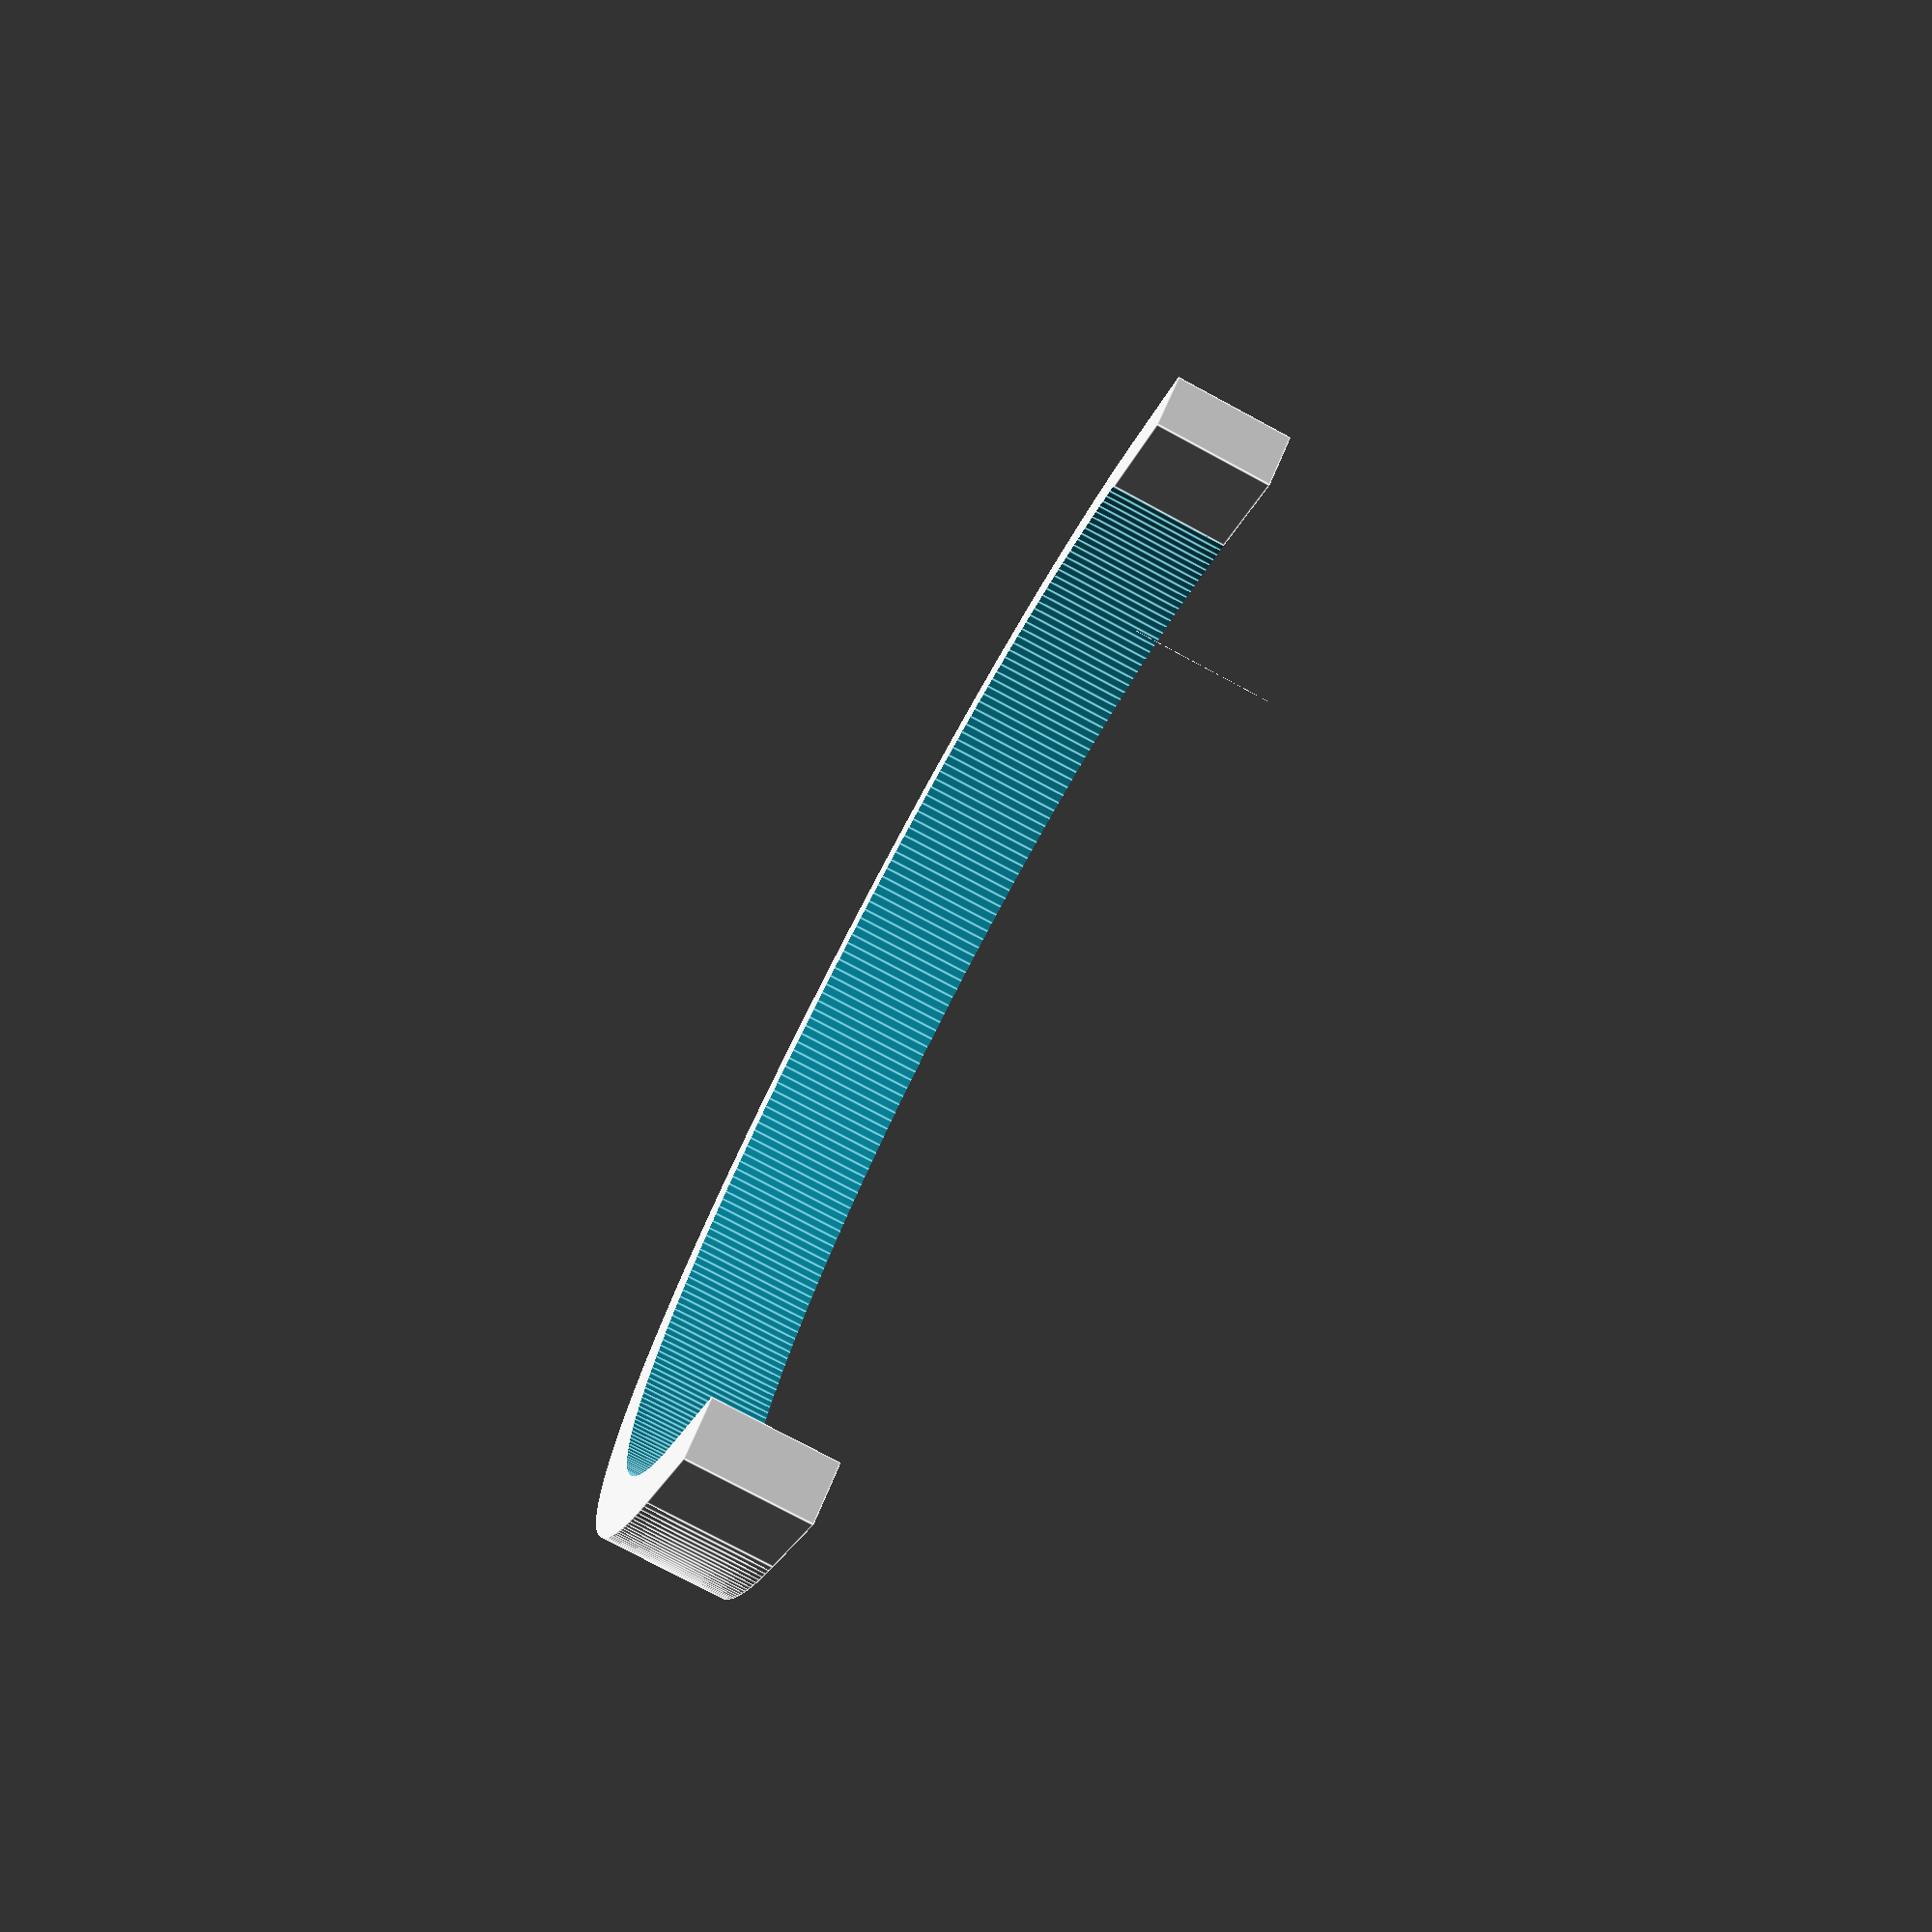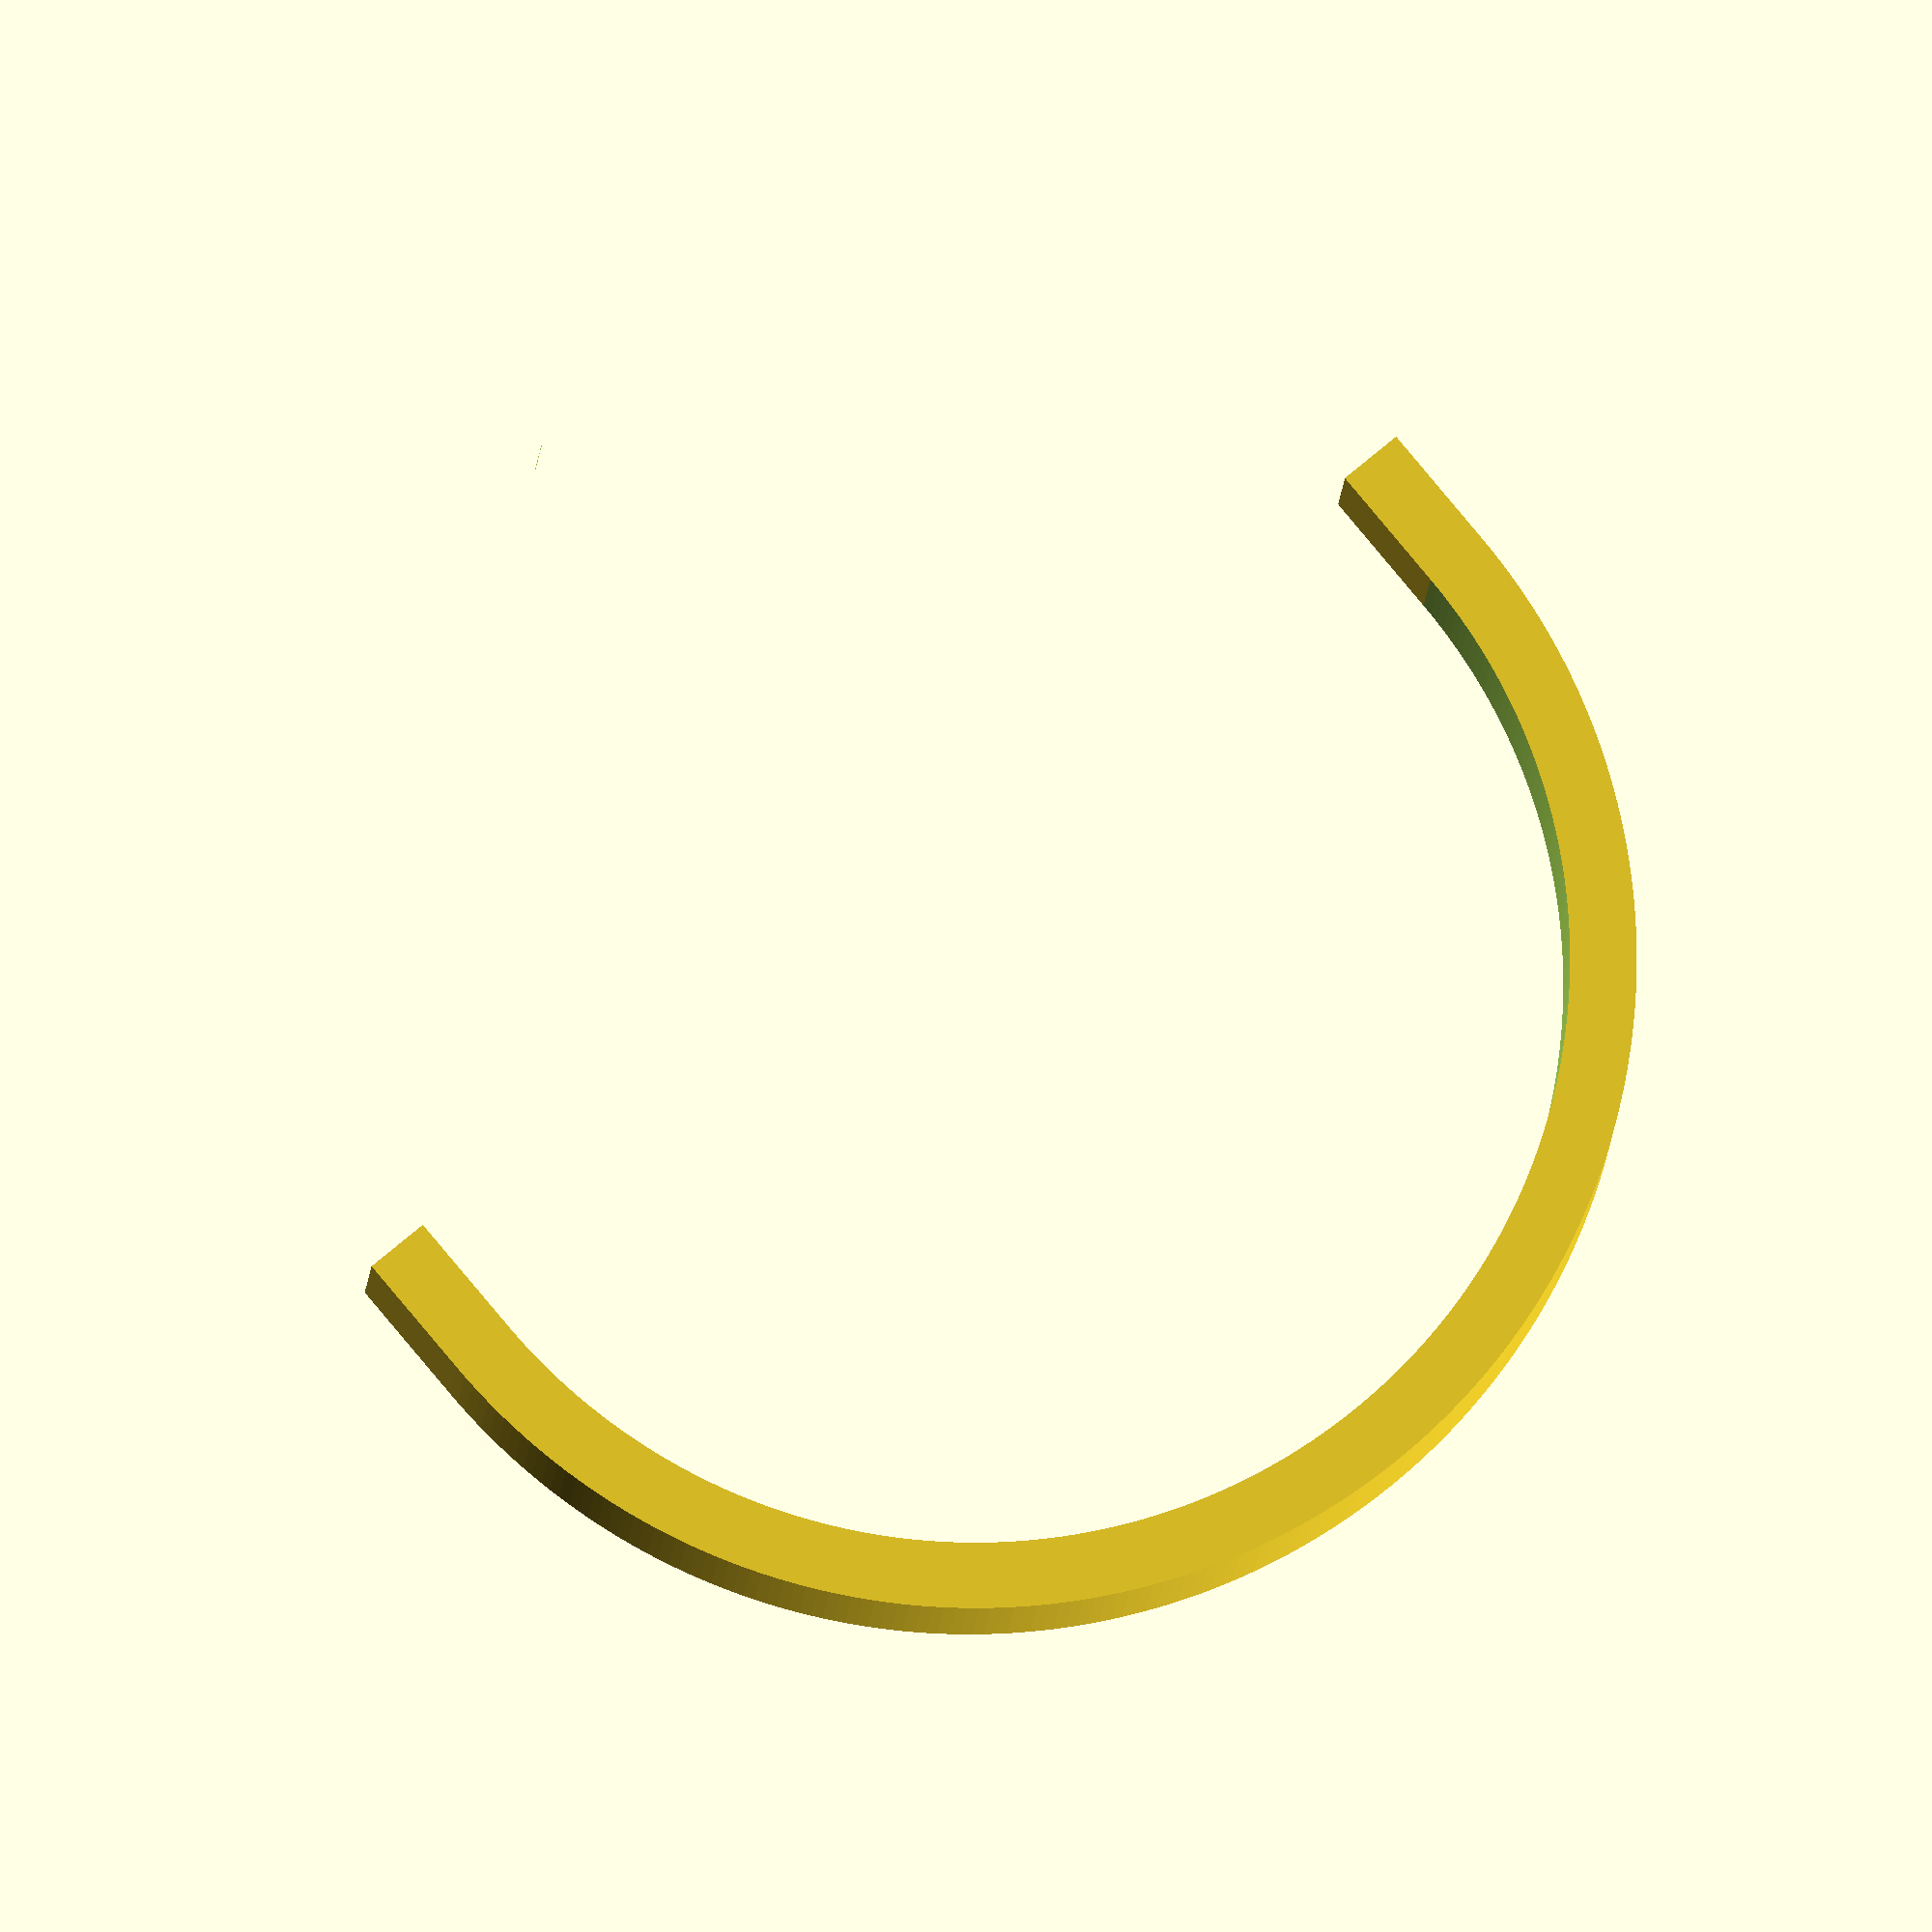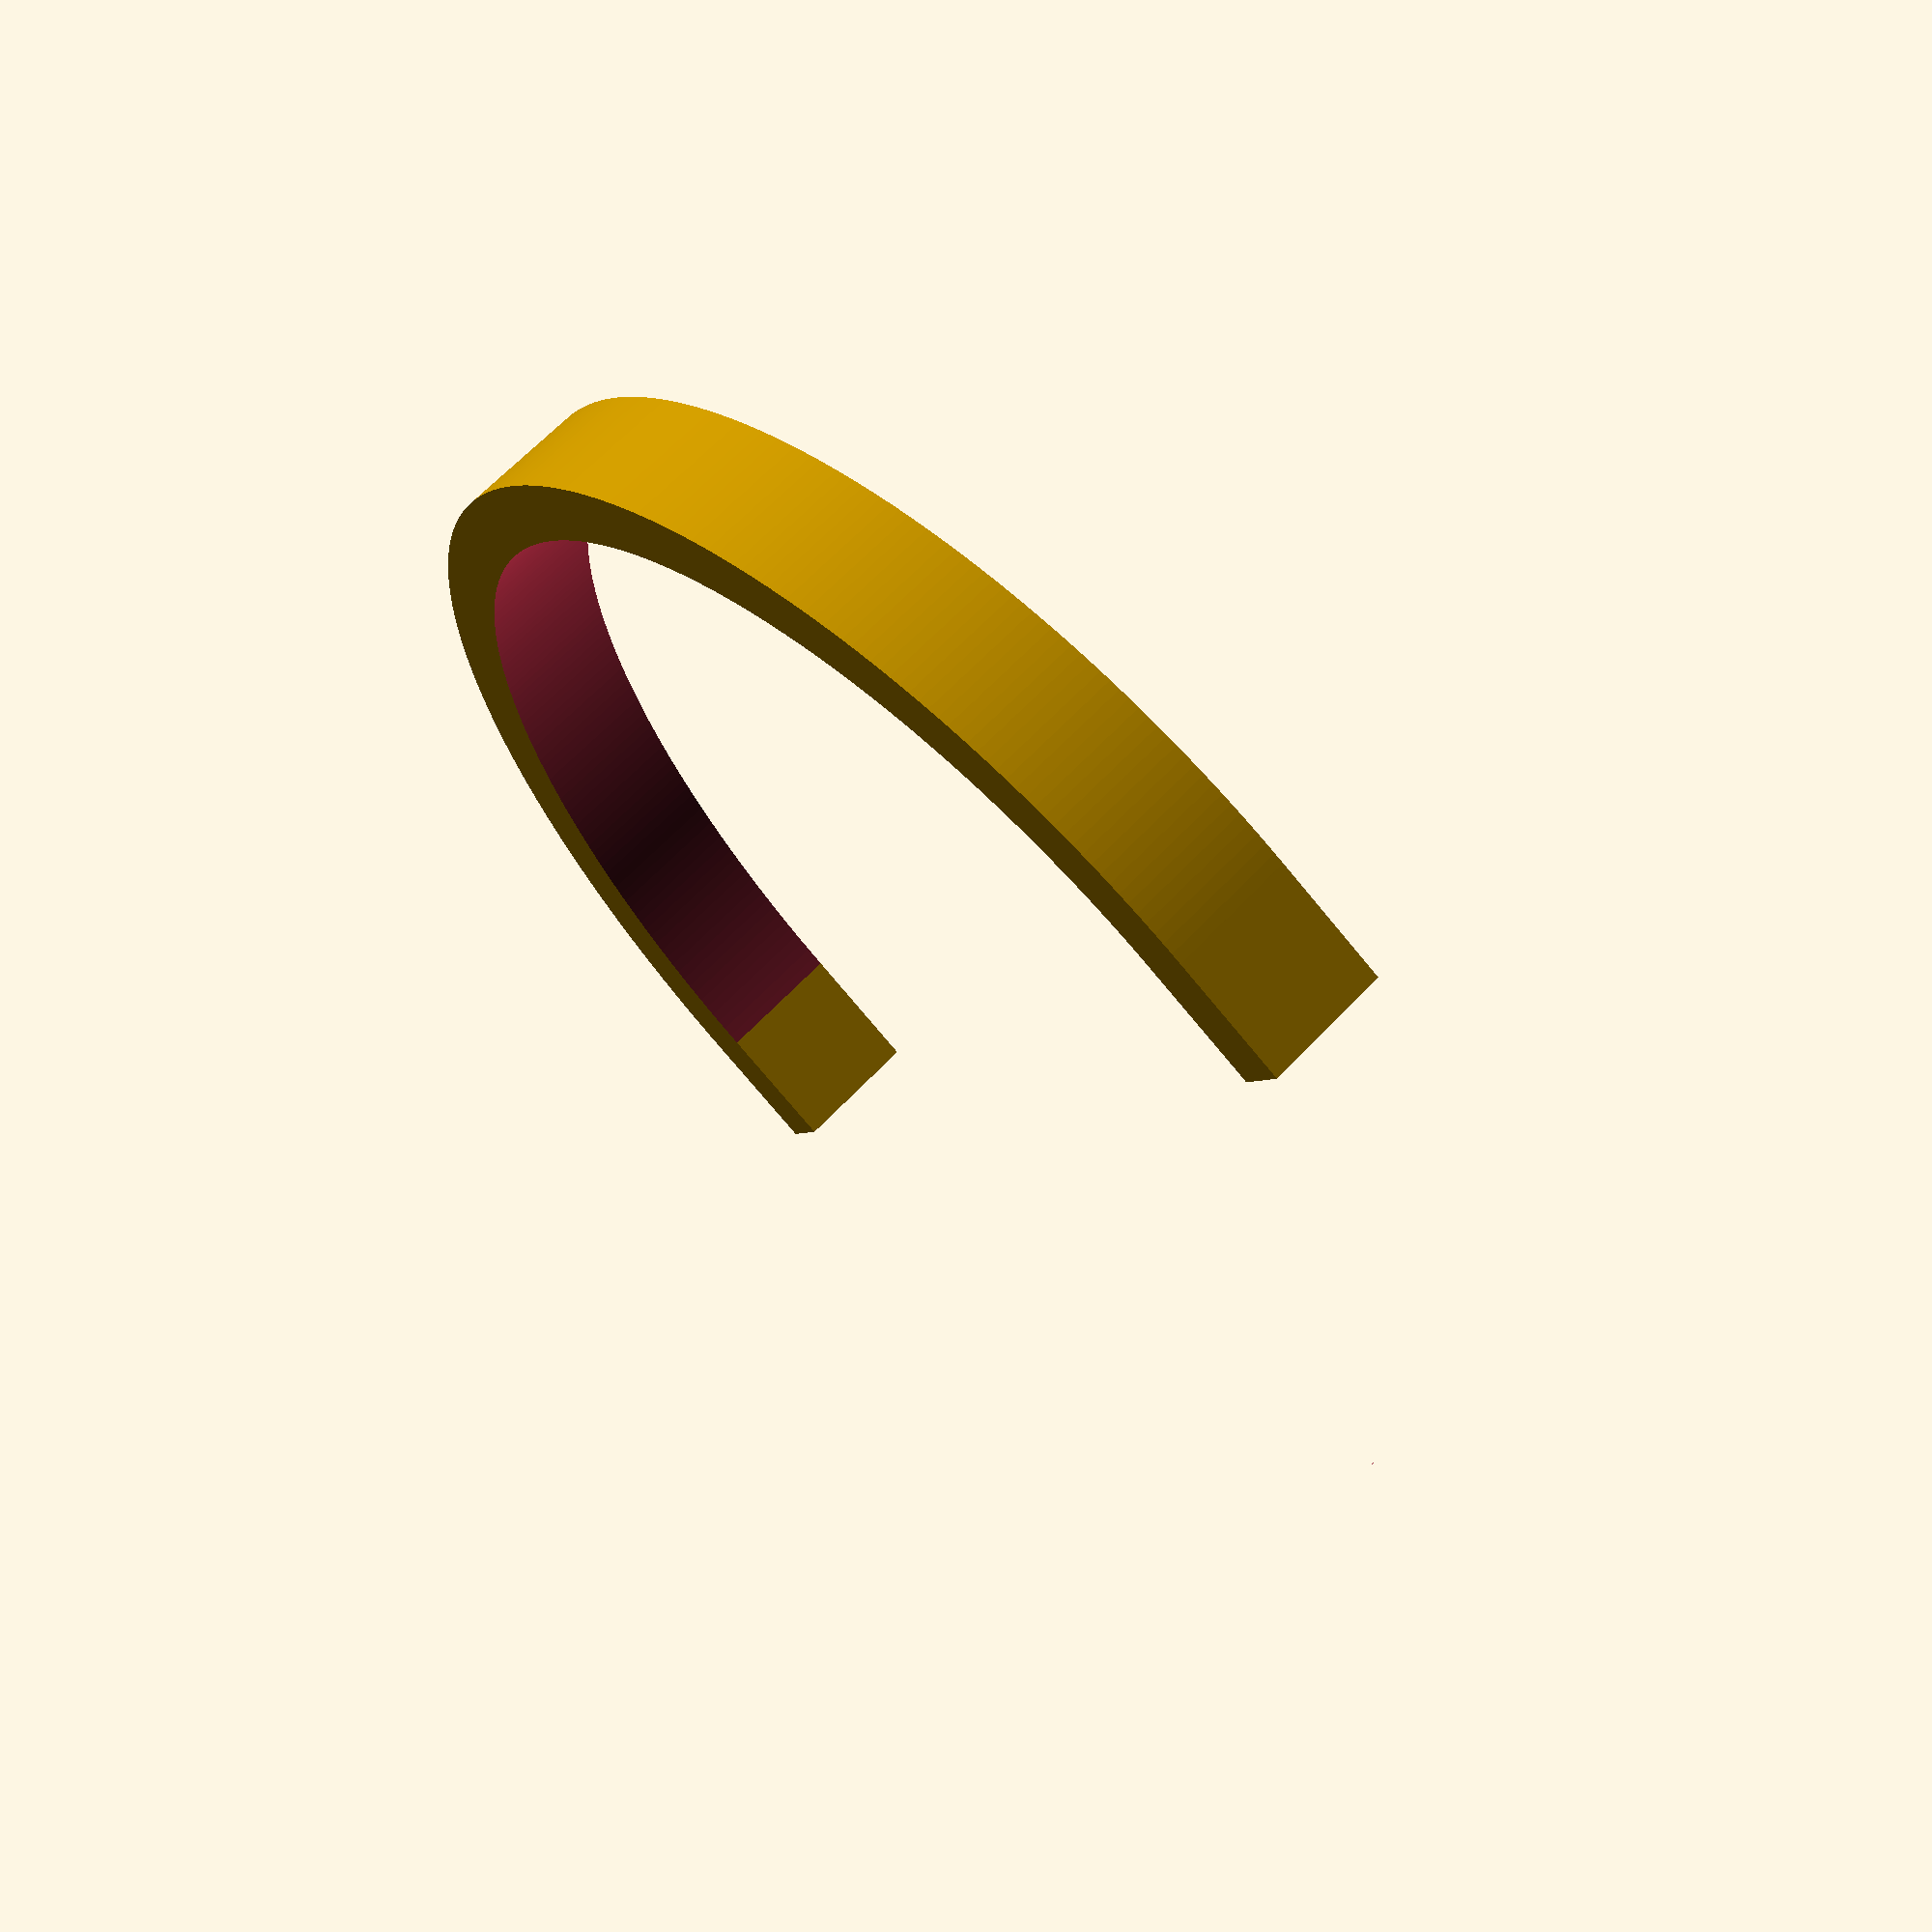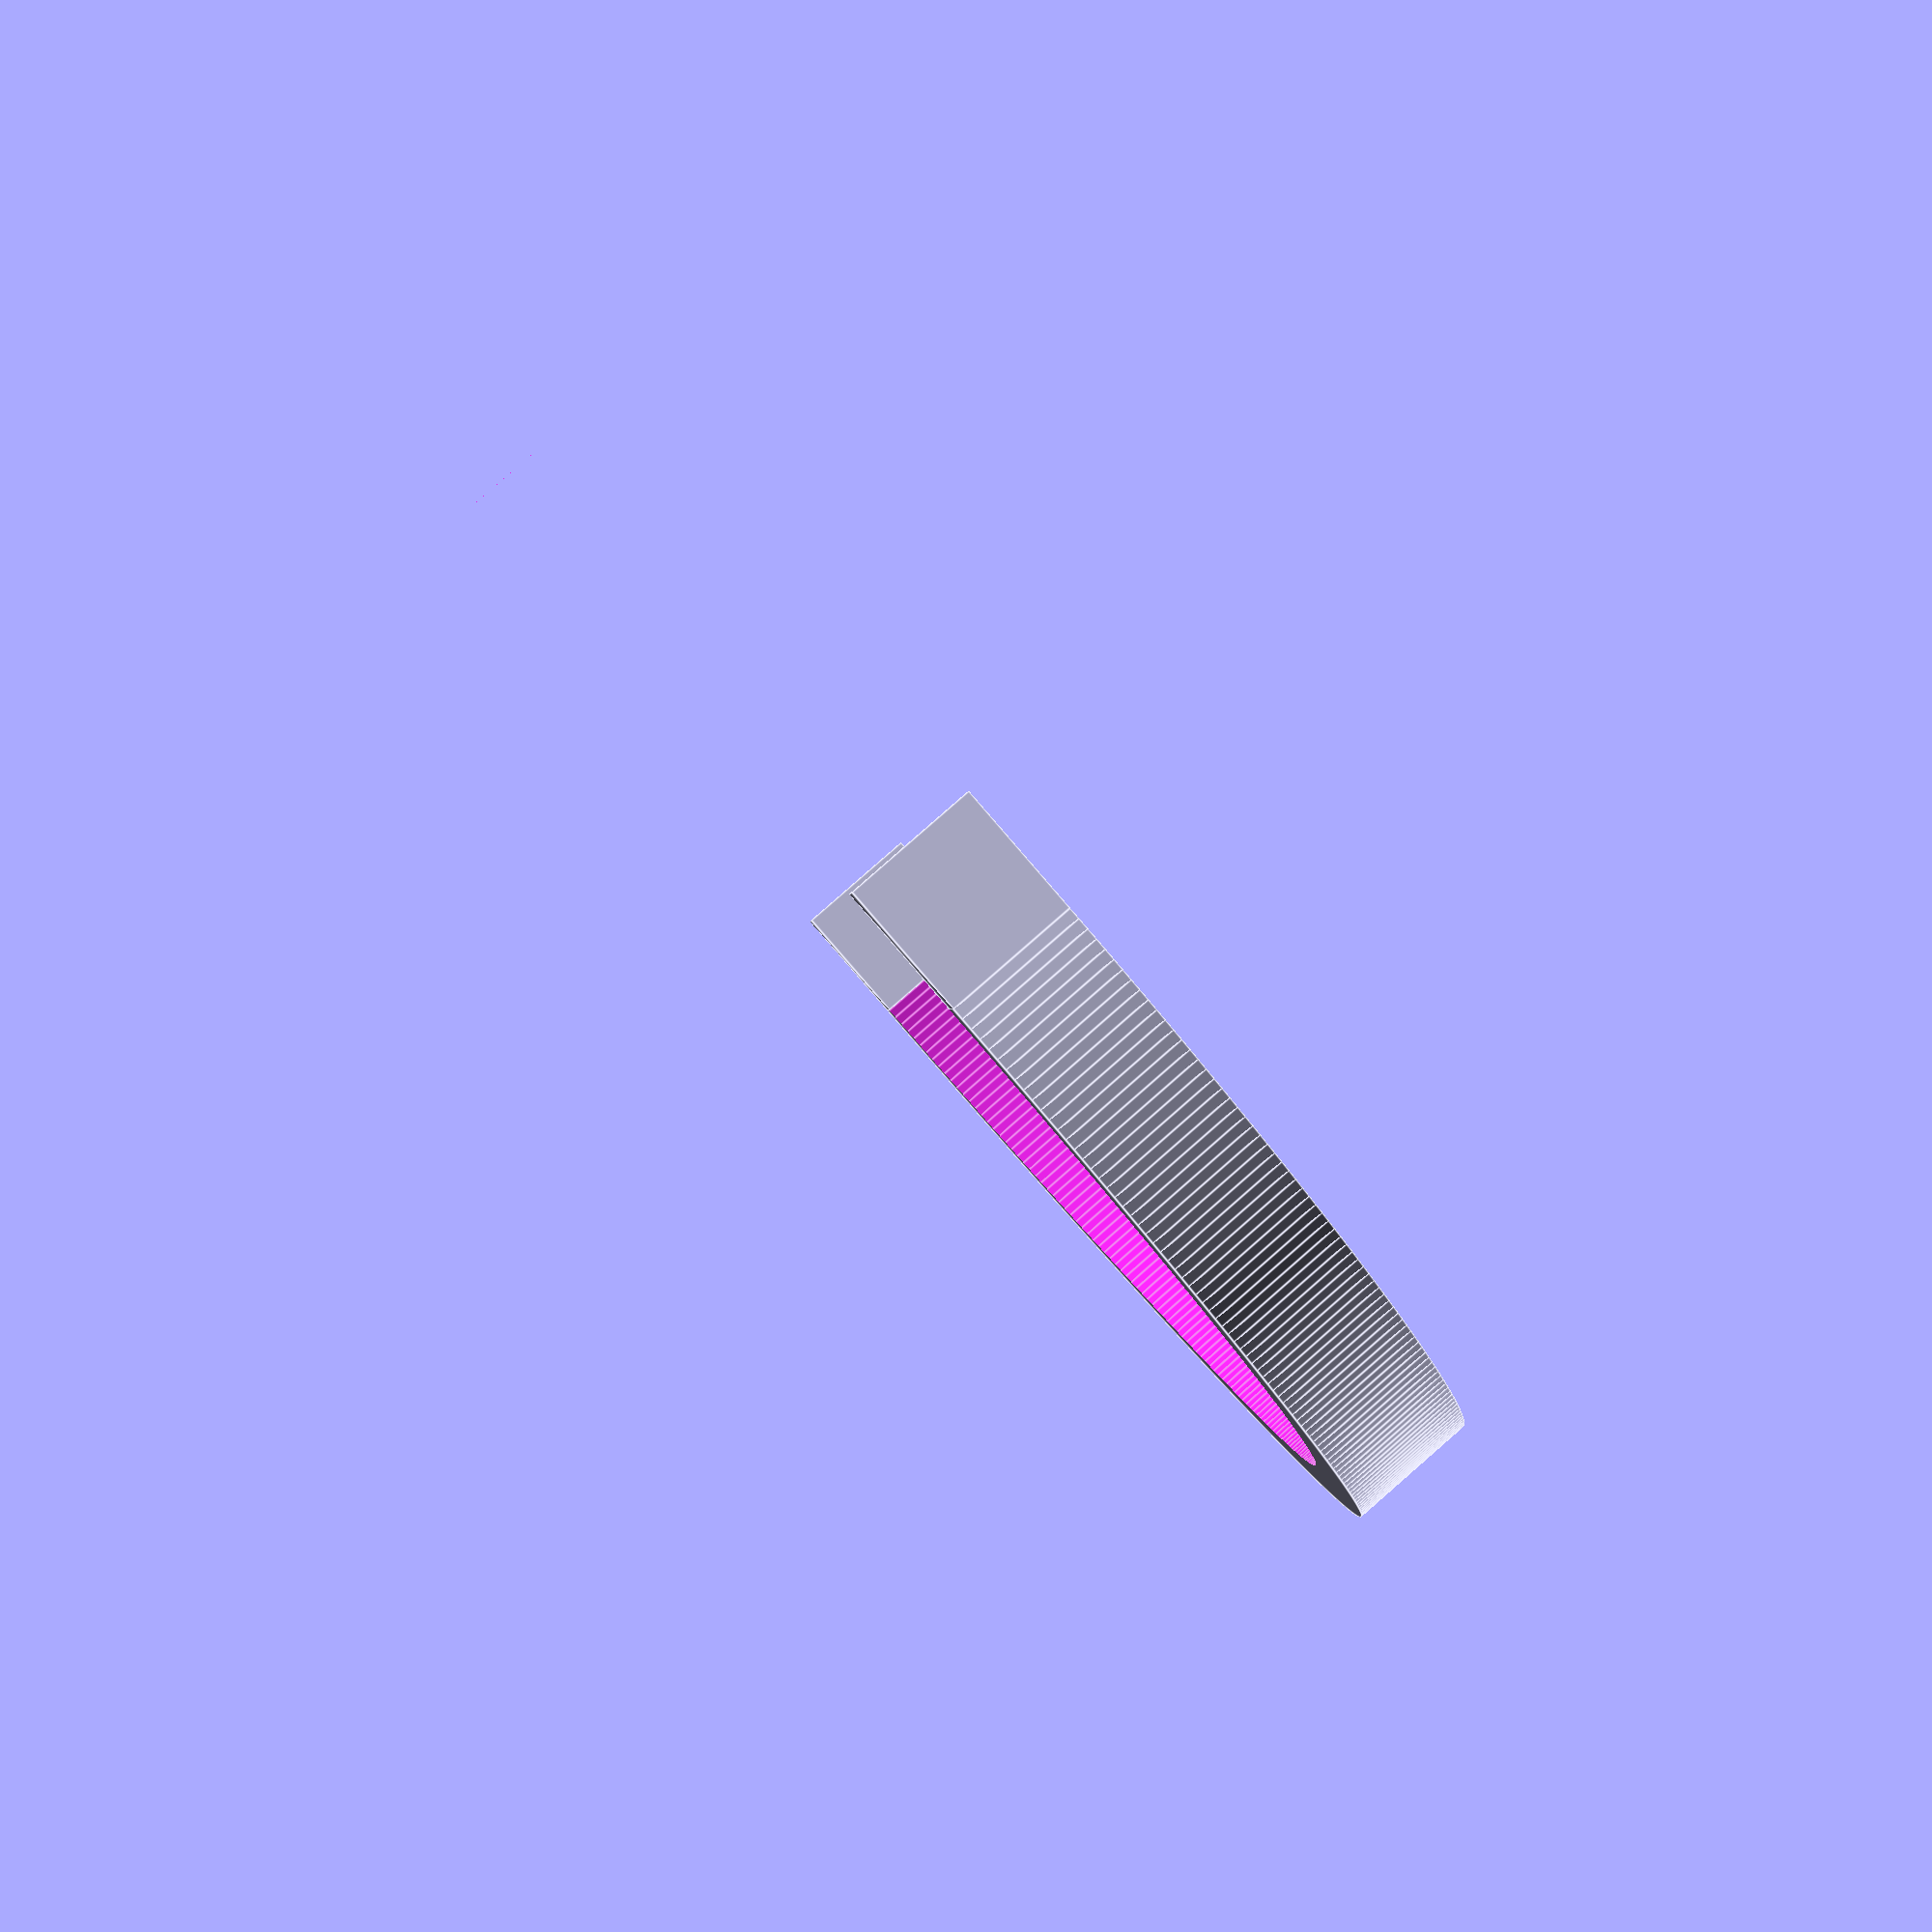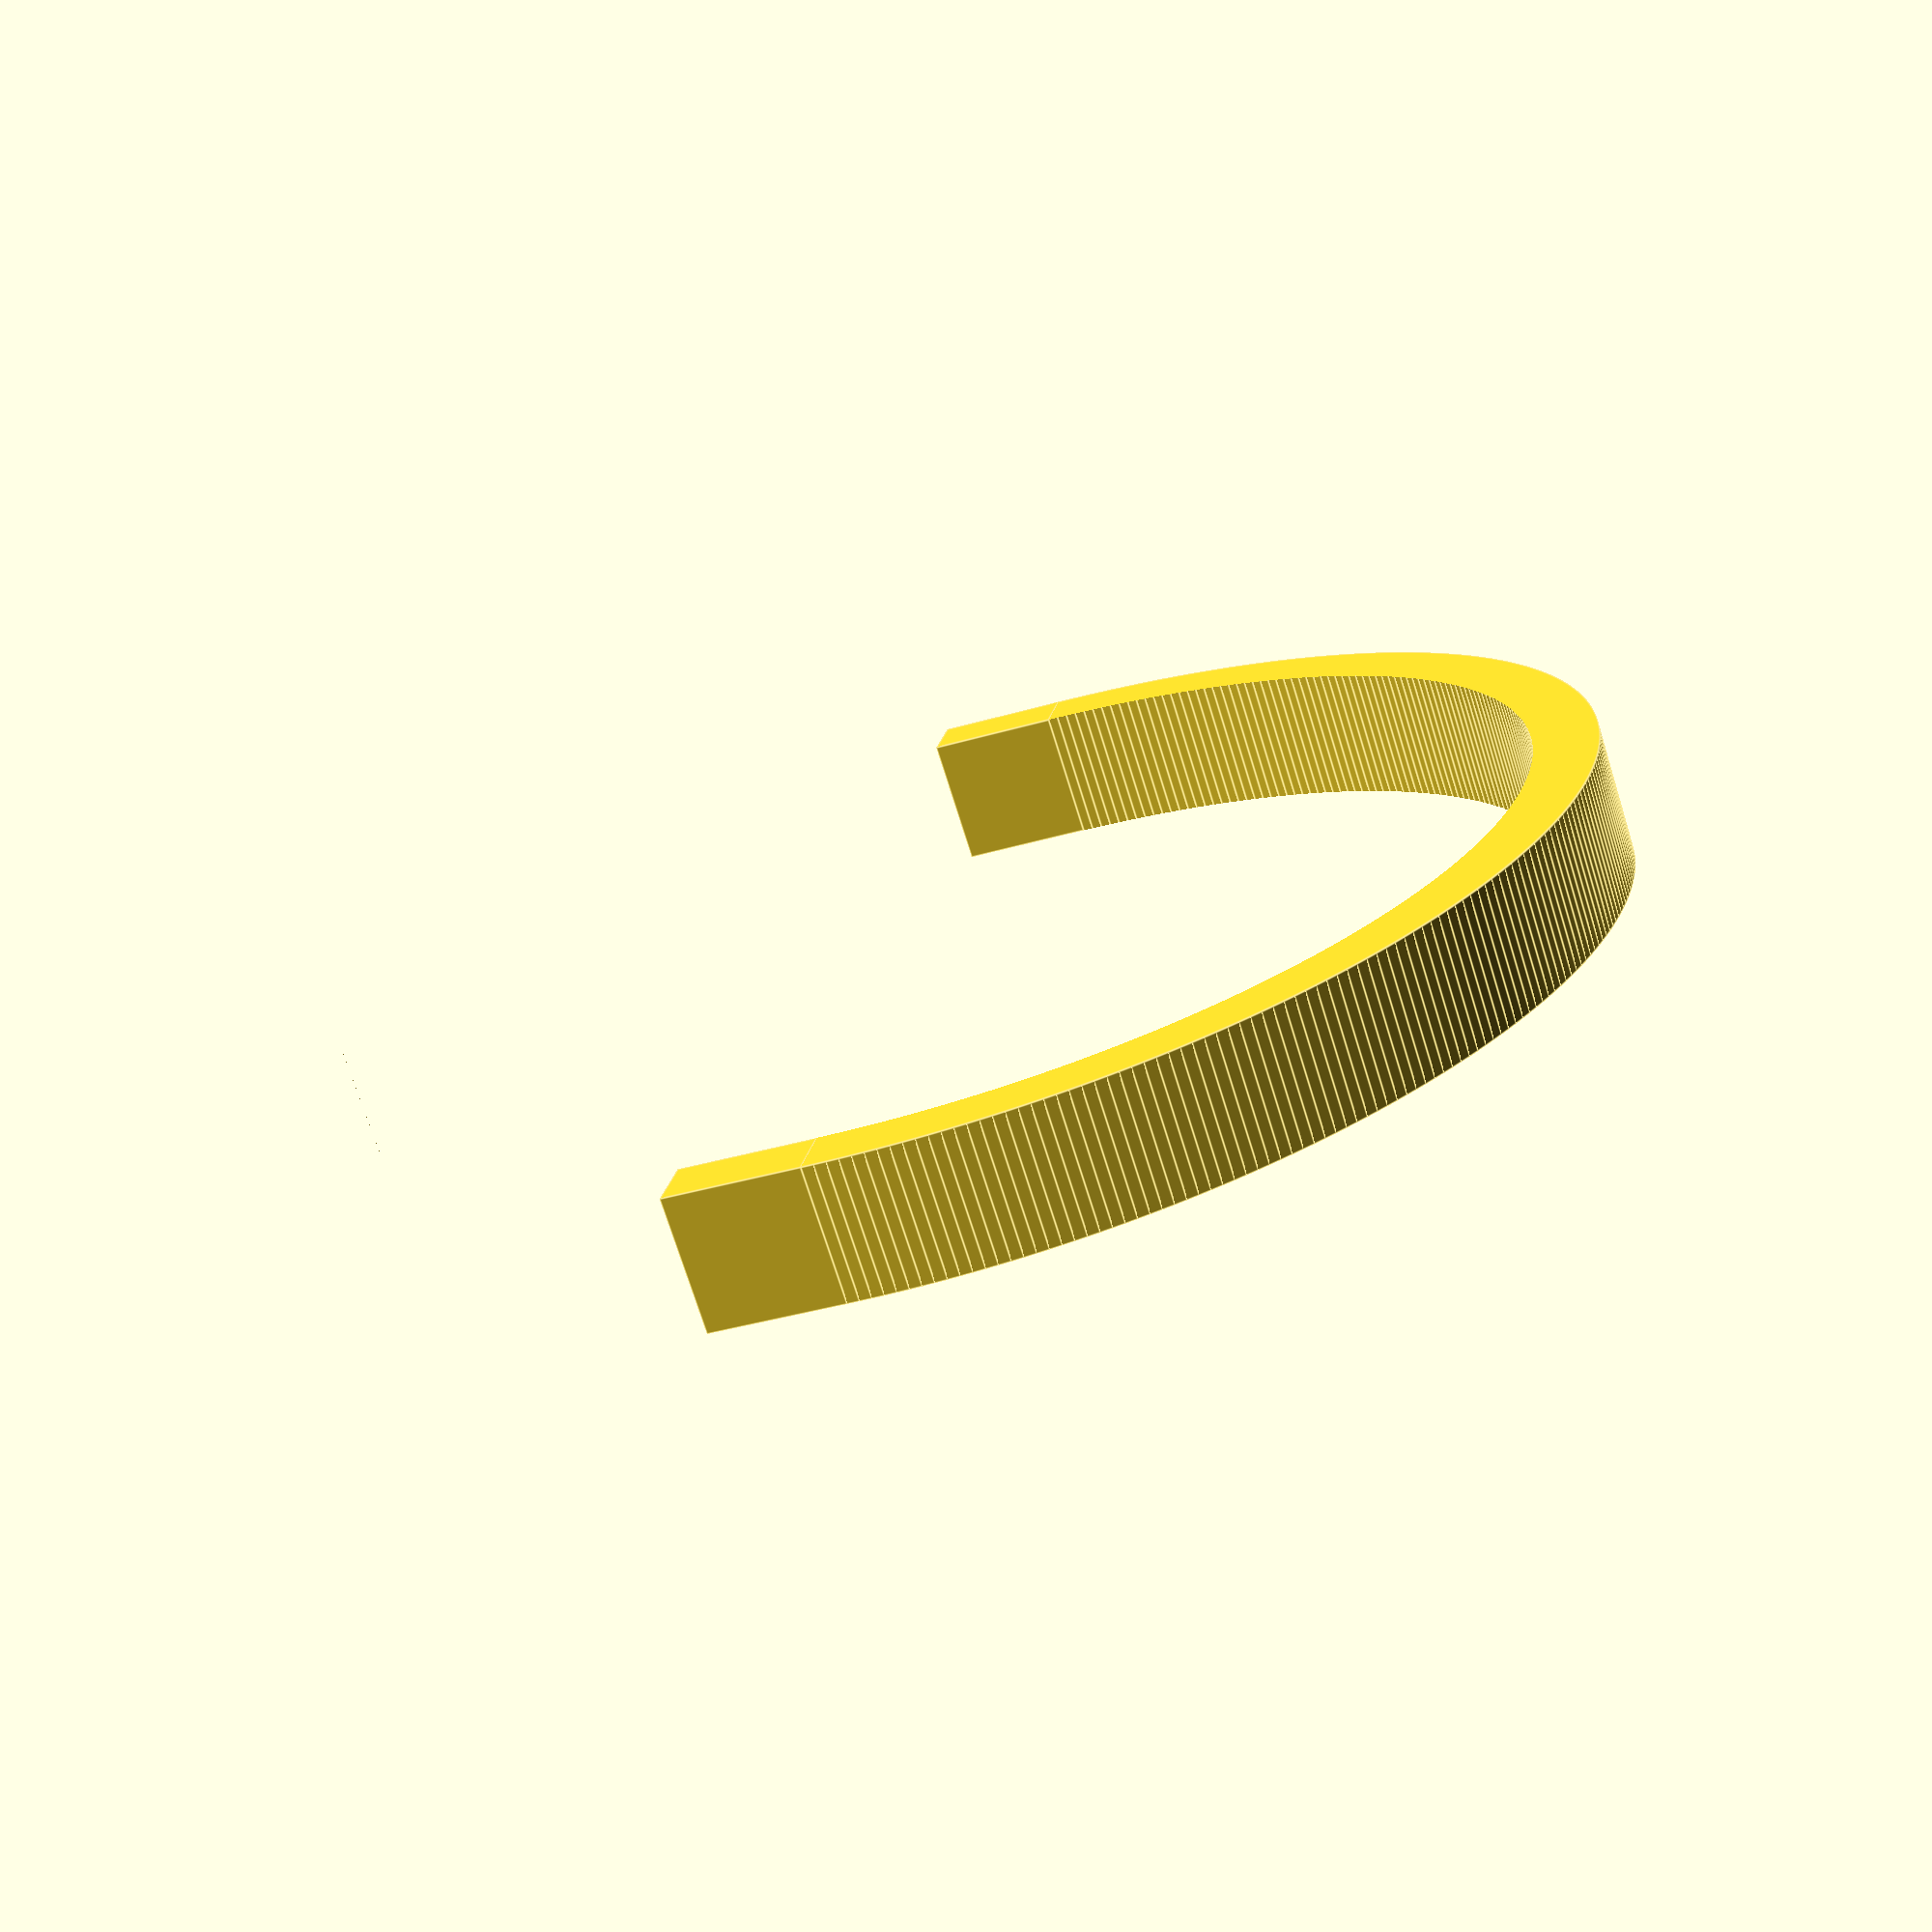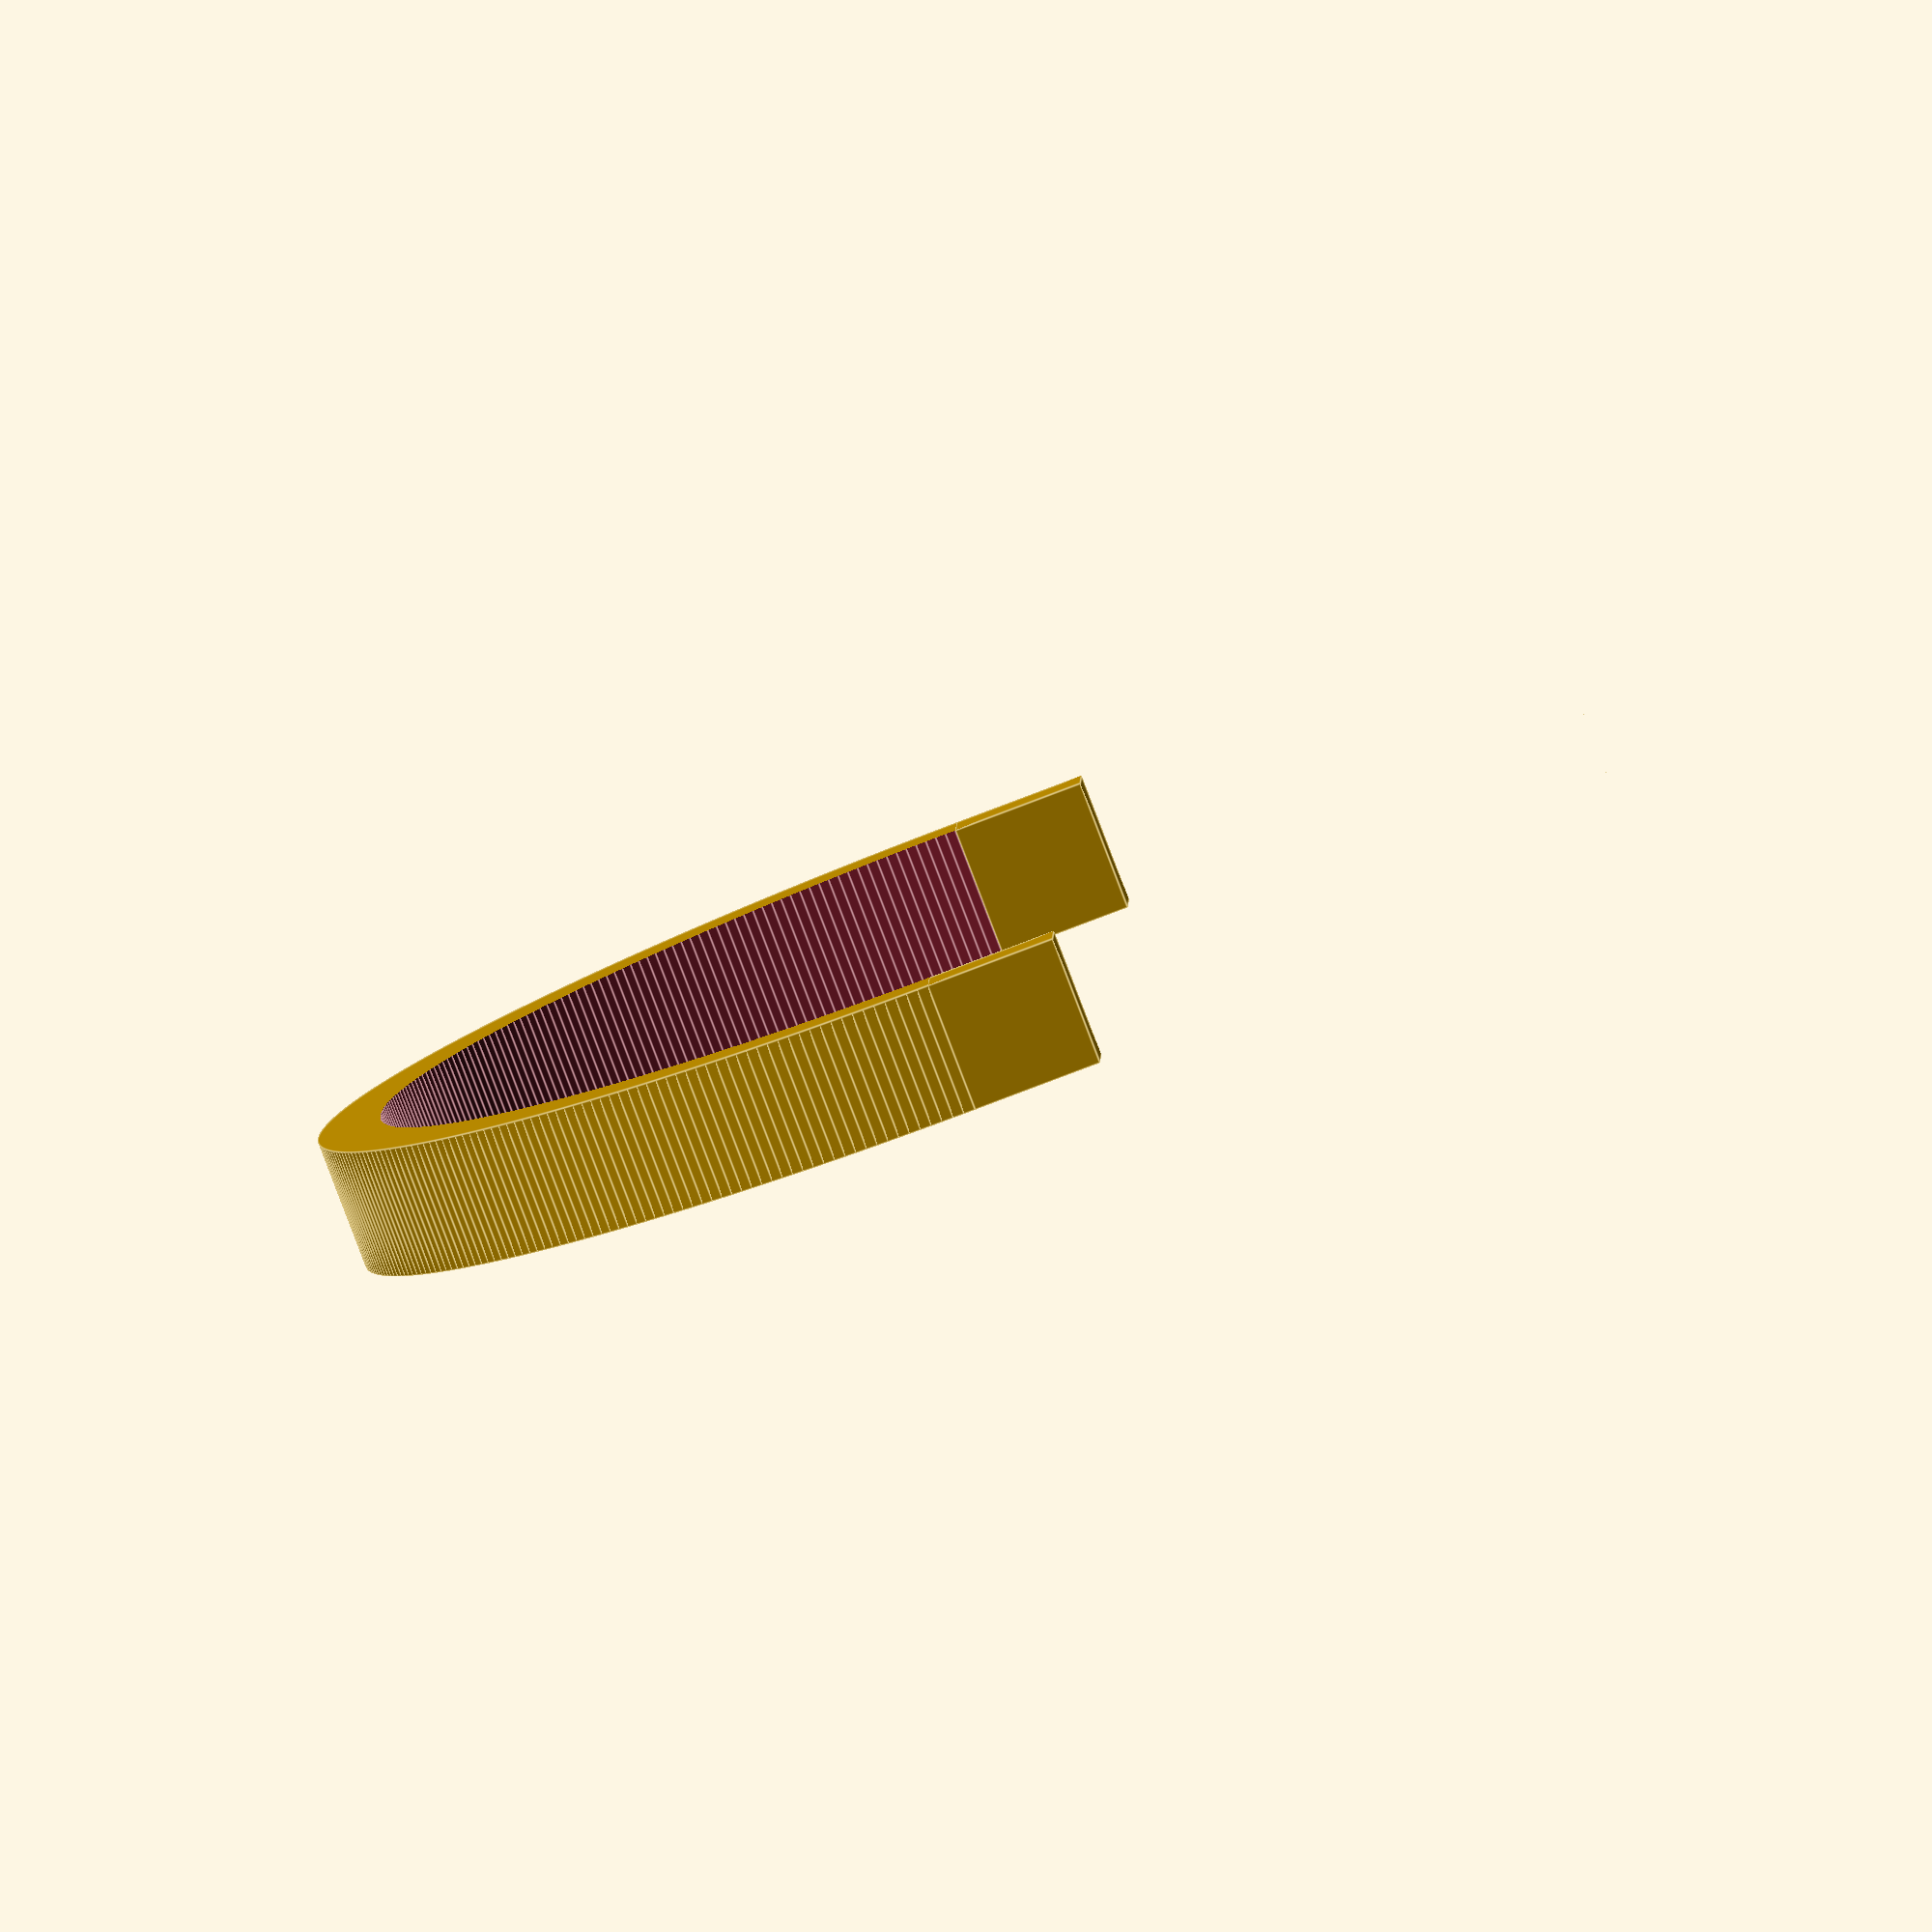
<openscad>
rotate([90, 0, 0]) {
	difference() {
		cylinder(h=10, r=50, $fn=360);
		translate([0, 0, -1])
			cylinder(h=12, r=45, $fn=360);
		translate([-50, -50, -1])
			cube([100, 50, 12]);
	}
}
translate([-50, -10, -10]) {
	cube([5, 10, 10]);
}
translate([45, -10, -10]) {
	cube([5, 10, 10]);
}
</openscad>
<views>
elev=204.6 azim=67.9 roll=18.1 proj=p view=edges
elev=278.9 azim=3.8 roll=320.2 proj=o view=solid
elev=76.3 azim=243.2 roll=39.7 proj=p view=solid
elev=267.6 azim=94.5 roll=319.1 proj=p view=edges
elev=38.6 azim=302.0 roll=290.5 proj=p view=edges
elev=79.7 azim=86.5 roll=110.9 proj=o view=edges
</views>
